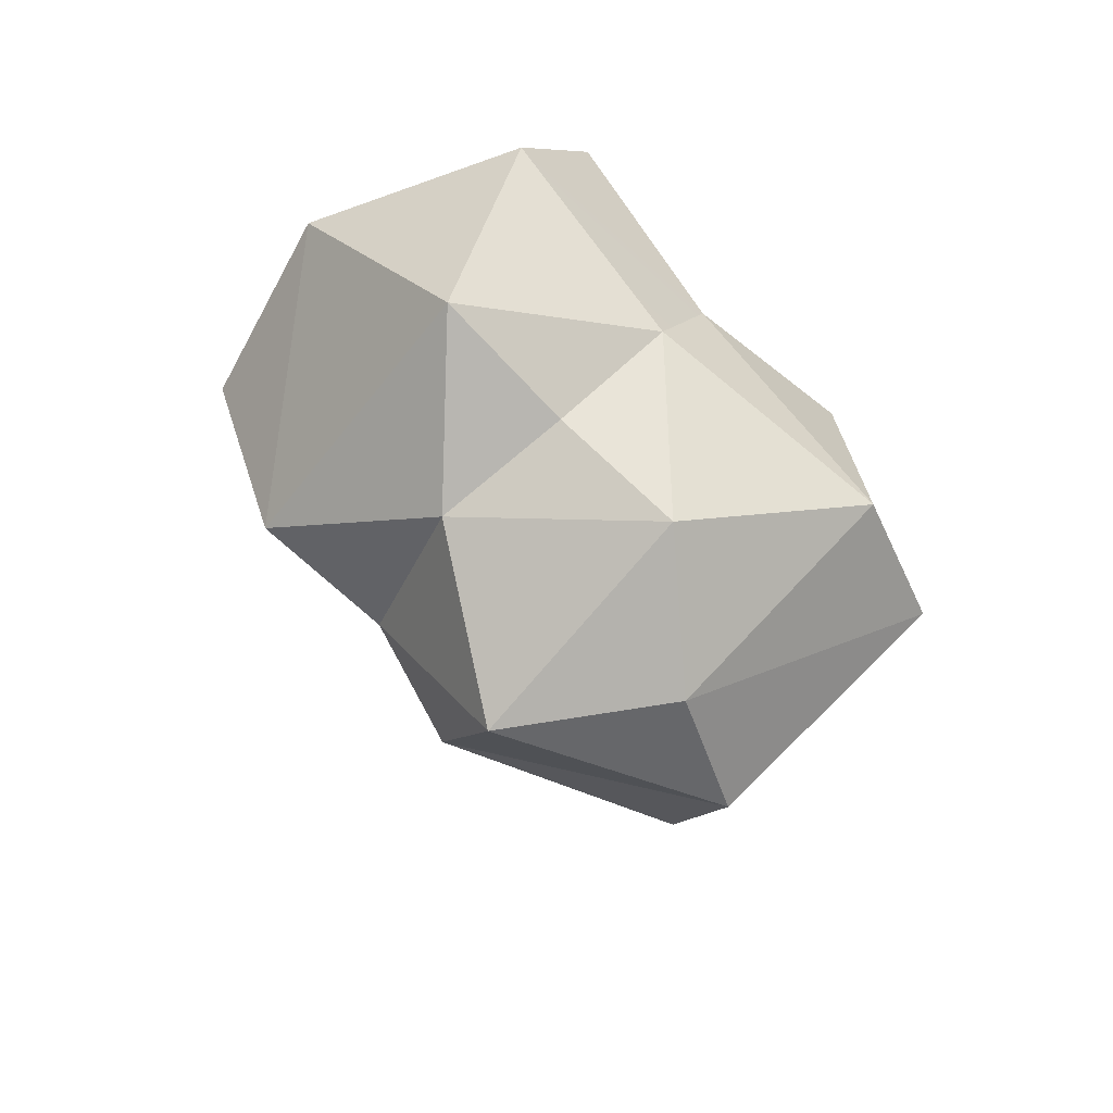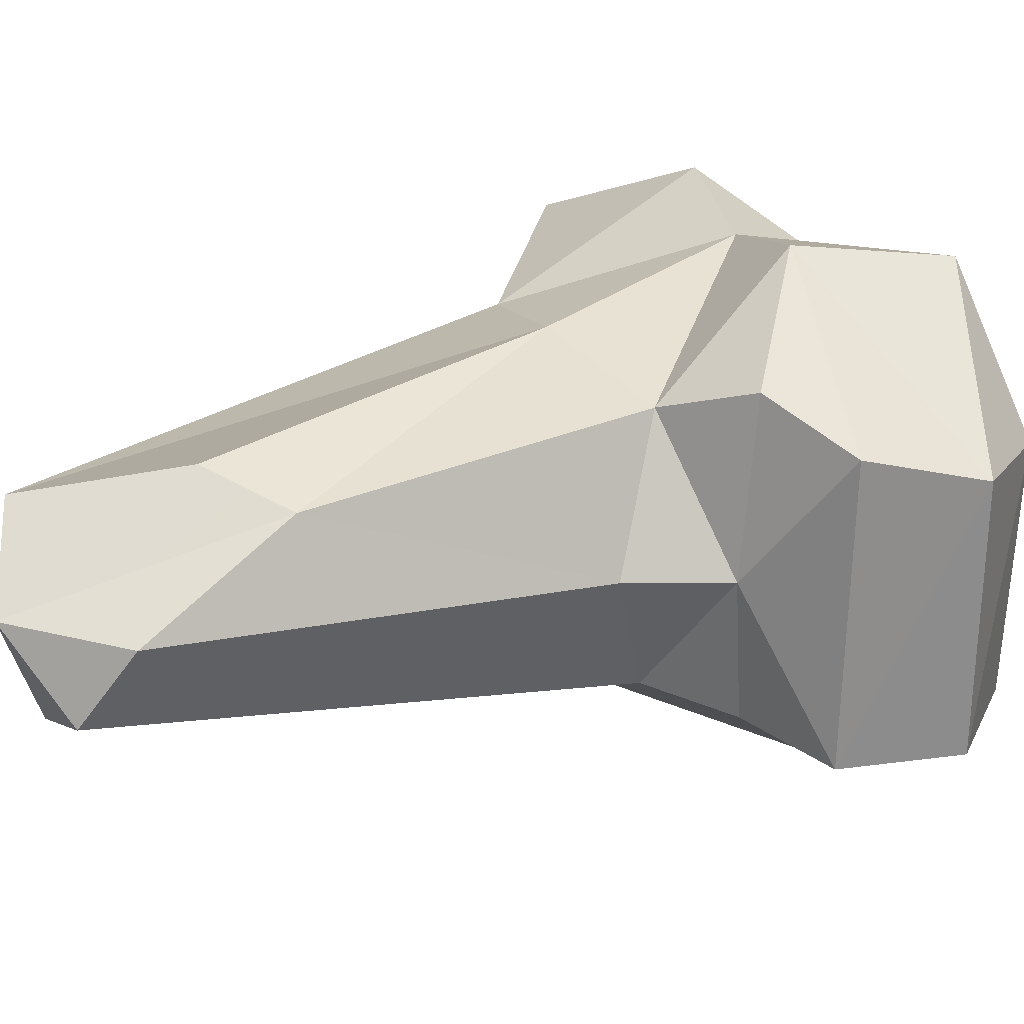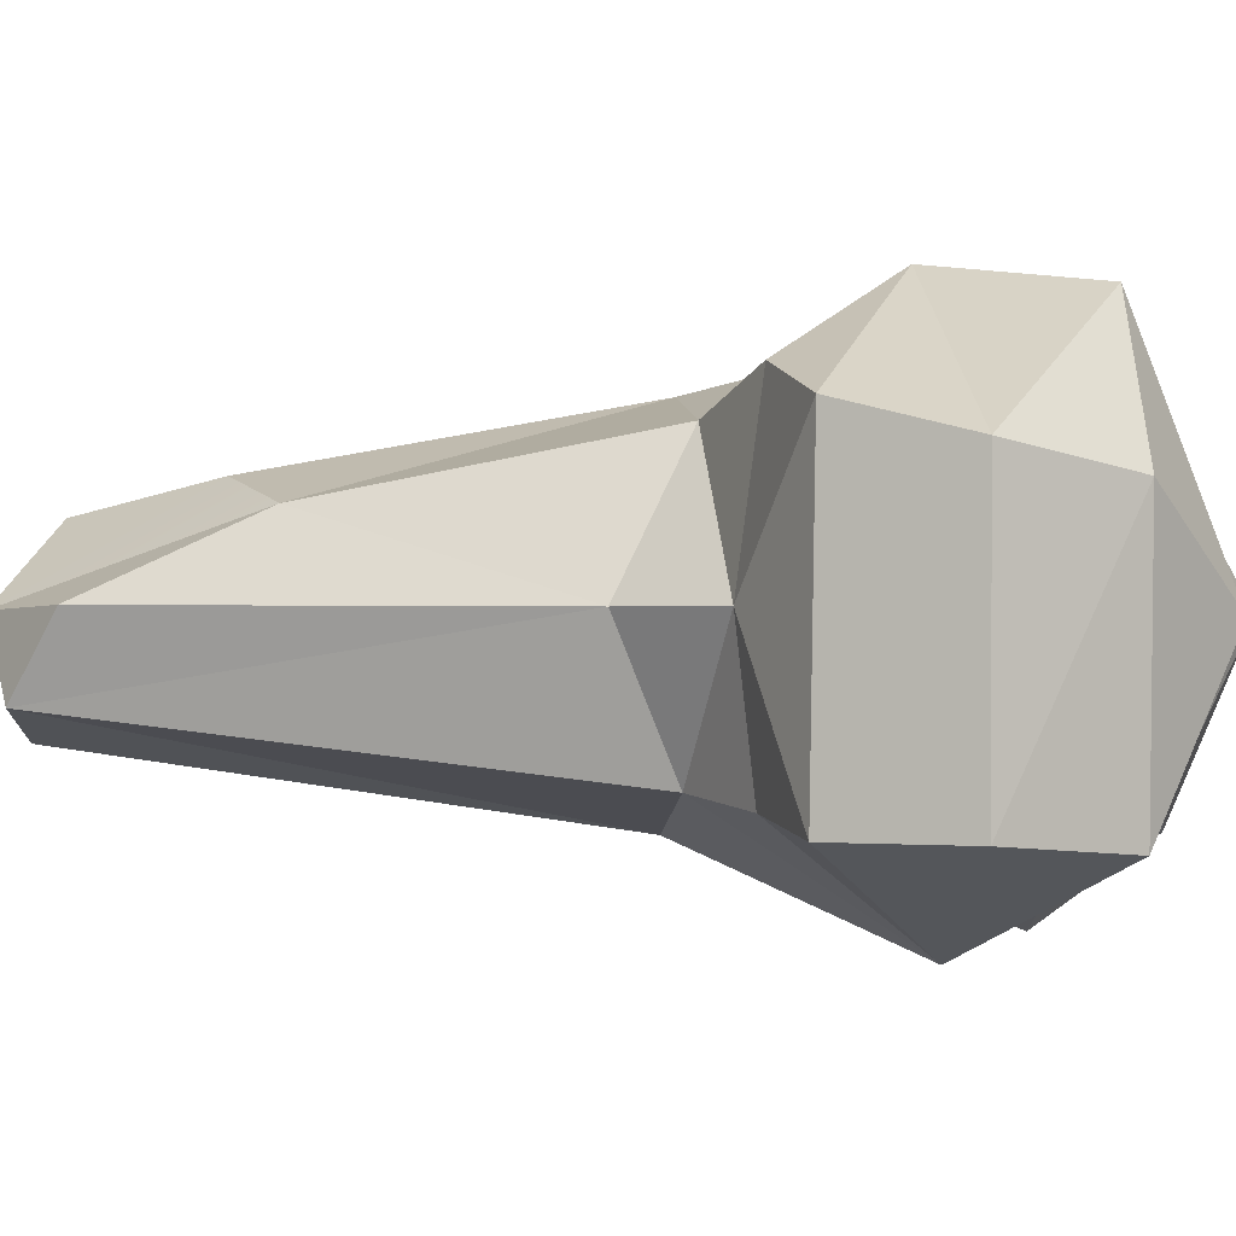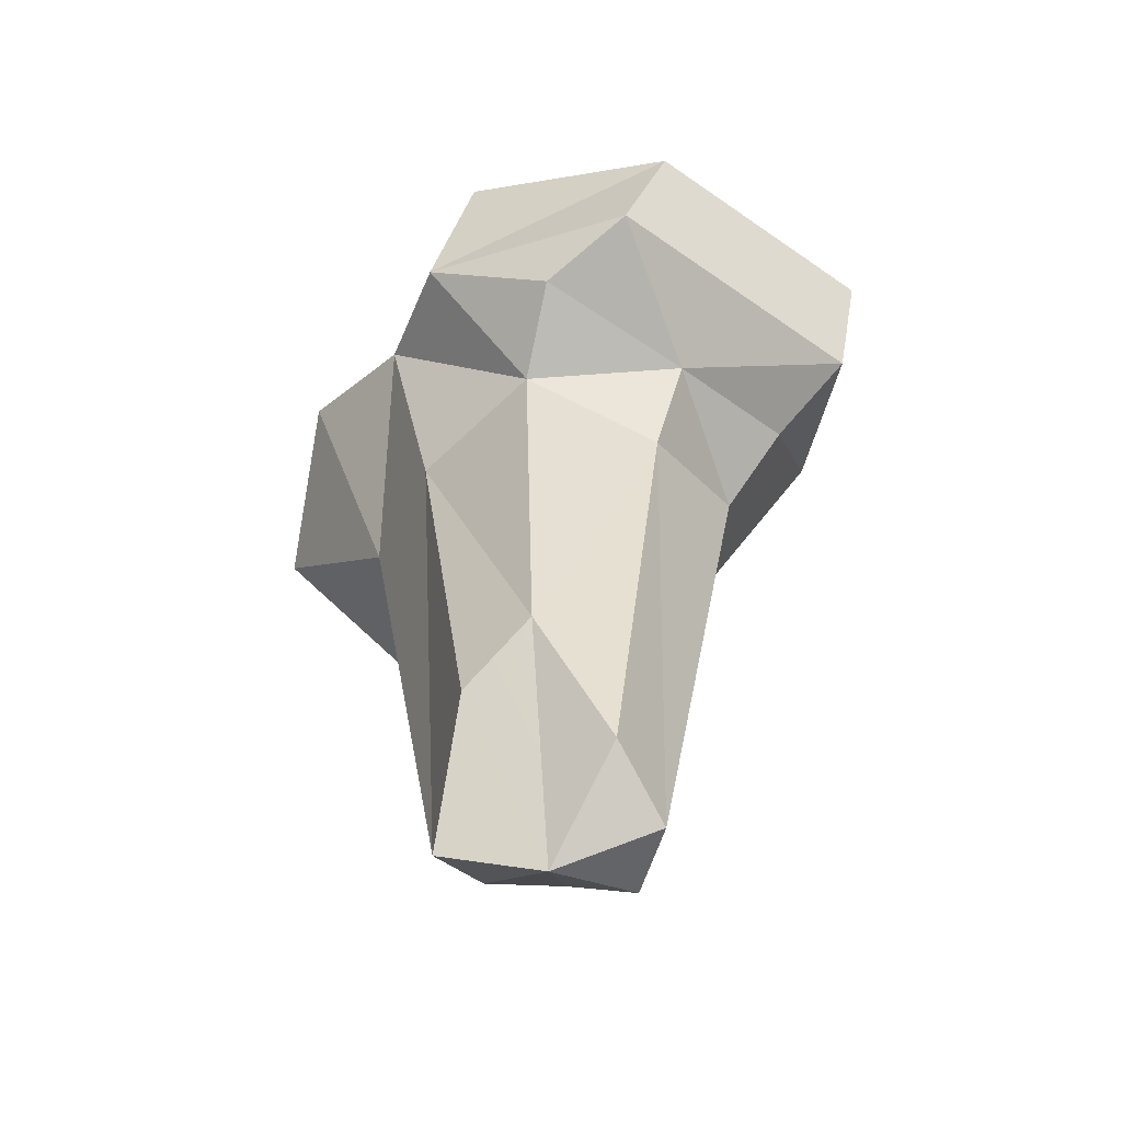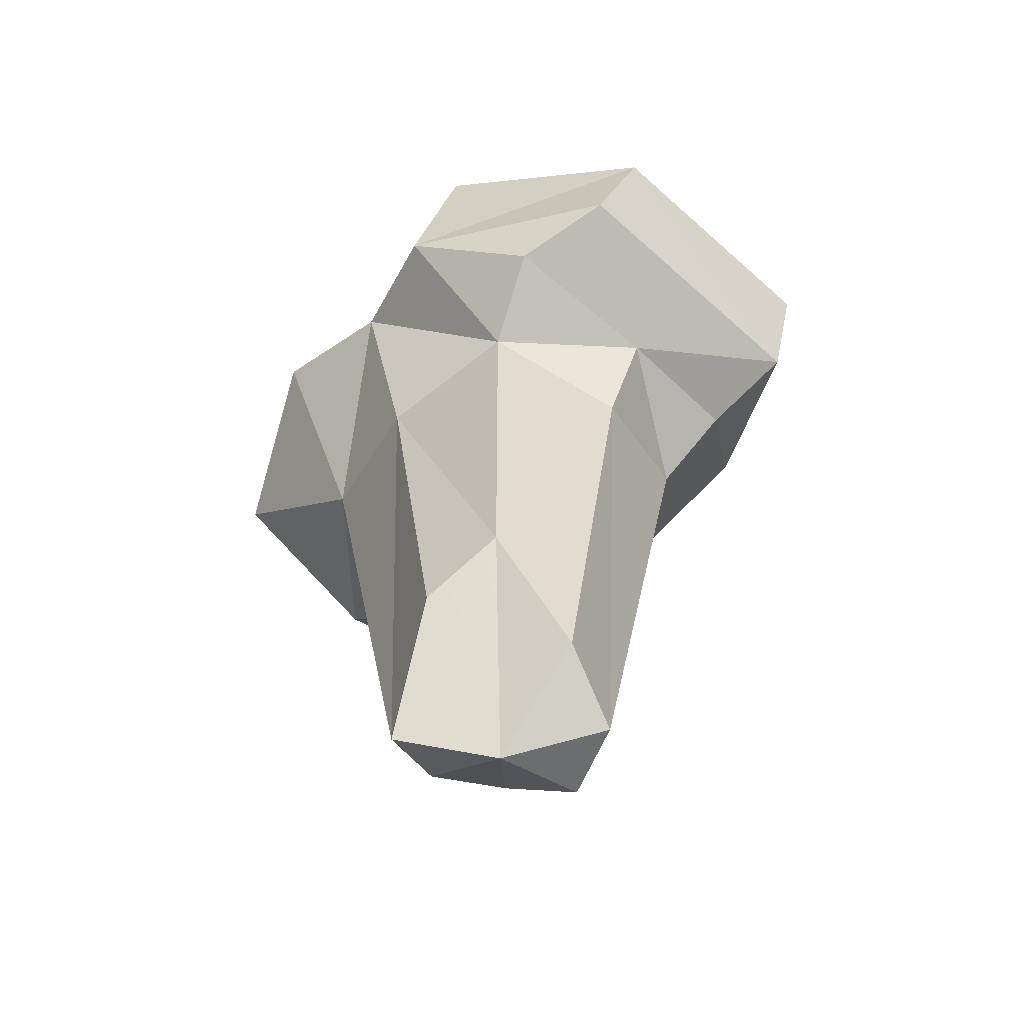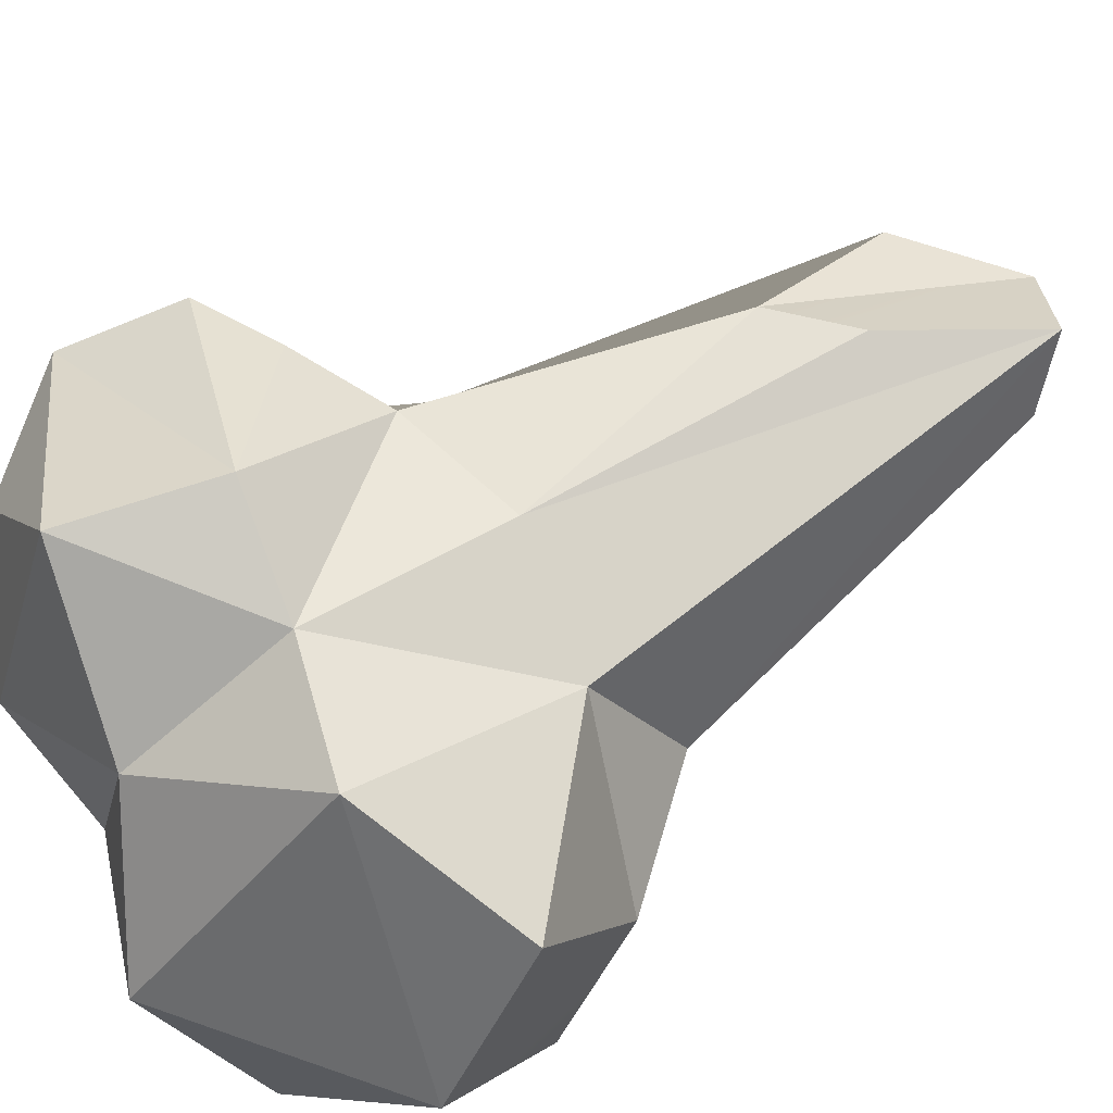
<metadata>
{"format":"obj","ext":"obj","renderer":"f3d","projection":"perspective","resolution":1024,"background":"white","views":[{"elev":73.9,"azim":46.4,"up":"+Y"},{"elev":25.1,"azim":60.7,"up":"+Z"},{"elev":-2.0,"azim":94.9,"up":"+Z"},{"elev":-55.5,"azim":54.5,"up":"+Y"},{"elev":-60.8,"azim":48.4,"up":"+Y"},{"elev":67.9,"azim":-123.0,"up":"+Z"}]}
</metadata>
<code>
g bone_break01
v 0.1083 0.08606 0.03344
v 0.09641 0.04819 -0.05021
v 0.09773 0.0499 0.04337
v -0.07072 0.1339 -0.05291
v -0.1083 0.1041 0.002405
v -0.09984 0.0648 -0.05055
v 0.0419 0.01819 -0.04095
v -0.004543 0.009703 -0.0519
v 0.02184 -0.143 -0.02162
v -0.004543 0.009703 -0.0519
v -0.00277 -0.1433 -0.03007
v 0.02184 -0.143 -0.02162
v 0.04098 0.02177 0.04329
v 0.05549 0.002602 0.000609
v 0.02184 -0.07777 0.02644
v 0.05549 0.002602 0.000609
v 0.03104 -0.1283 0.002412
v 0.02184 -0.07777 0.02644
v -0.04799 0.02206 0.04395
v -0.00403 0.01339 0.0532
v -0.02736 -0.1413 0.02643
v -0.00403 0.01339 0.0532
v -0.002772 -0.0952 0.03489
v -0.02736 -0.1413 0.02643
v -0.04799 0.02206 0.04395
v -0.02736 -0.1413 0.02643
v -0.06355 0.0009047 0.0005714
v -0.02736 -0.1413 0.02643
v -0.03656 -0.1297 0.002412
v -0.06355 0.0009047 0.0005714
v -0.005203 0.07784 0.0695
v 0.04821 0.1164 0.07274
v 0.03321 0.07006 0.07939
v 0.05549 0.002602 0.000609
v 0.04098 0.02177 0.04329
v 0.07019 0.03118 0.0001128
v 0.04098 0.02177 0.04329
v 0.06756 0.03817 0.05396
v 0.07019 0.03118 0.0001128
v 0.0419 0.01819 -0.04095
v 0.06669 0.03595 -0.0449
v 0.04157 0.07618 -0.07939
v -0.000944 0.1297 -0.04373
v 0.04516 0.1438 -0.00189
v 0.0002304 0.1379 -0.001448
v -0.07072 0.1339 -0.05291
v -0.09984 0.0648 -0.05055
v -0.06806 0.09913 -0.07824
v -0.04778 0.01971 -0.04273
v -0.09452 0.03705 0.0005599
v -0.06355 0.0009047 0.0005714
v -0.003981 0.1295 0.04125
v -0.04261 0.1548 0.001727
v 0.0002304 0.1379 -0.001448
v -0.000944 0.1297 -0.04373
v -0.003747 0.1023 -0.06519
v 0.07699 0.1198 -0.05352
v 0.1071 0.08553 -0.0506
v 0.07699 0.1198 -0.05352
v 0.04157 0.07618 -0.07939
v -0.003981 0.1295 0.04125
v 0.04516 0.1438 -0.00189
v 0.04821 0.1164 0.07274
v 0.04821 0.1164 0.07274
v -0.005203 0.07784 0.0695
v -0.003981 0.1295 0.04125
v -0.04261 0.1548 0.001727
v -0.1083 0.1041 0.002405
v -0.07072 0.1339 -0.05291
v -0.000944 0.1297 -0.04373
v -0.04261 0.1548 0.001727
v -0.07072 0.1339 -0.05291
v -0.06806 0.09913 -0.07824
v -0.003747 0.1023 -0.06519
v -0.07072 0.1339 -0.05291
v -0.000944 0.1297 -0.04373
v -0.04261 0.1548 0.001727
v -0.04813 0.09085 0.07568
v -0.1083 0.1041 0.002405
v -0.04261 0.1548 0.001727
v -0.003981 0.1295 0.04125
v -0.04813 0.09085 0.07568
v 0.08117 0.1209 0.02693
v 0.1083 0.08606 0.03344
v 0.04821 0.1164 0.07274
v 0.04516 0.1438 -0.00189
v 0.08117 0.1209 0.02693
v 0.04821 0.1164 0.07274
v 0.07699 0.1198 -0.05352
v 0.1071 0.08553 -0.0506
v 0.08117 0.1209 0.02693
v 0.1071 0.08553 -0.0506
v 0.1083 0.08606 0.03344
v 0.08117 0.1209 0.02693
v 0.04516 0.1438 -0.00189
v 0.07699 0.1198 -0.05352
v 0.08117 0.1209 0.02693
v 0.04516 0.1438 -0.00189
v -0.000944 0.1297 -0.04373
v 0.07699 0.1198 -0.05352
v 0.07699 0.1198 -0.05352
v -0.003747 0.1023 -0.06519
v 0.04157 0.07618 -0.07939
v -0.04261 0.1548 0.001727
v -0.000944 0.1297 -0.04373
v 0.0002304 0.1379 -0.001448
v -0.04799 0.02206 0.04395
v -0.09906 0.06822 0.05232
v -0.04813 0.09085 0.07568
v -0.09452 0.03705 0.0005599
v -0.09906 0.06822 0.05232
v -0.04799 0.02206 0.04395
v -0.04799 0.02206 0.04395
v -0.06355 0.0009047 0.0005714
v -0.09452 0.03705 0.0005599
v -0.04778 0.01971 -0.04273
v -0.09984 0.0648 -0.05055
v -0.09452 0.03705 0.0005599
v -0.04778 0.01971 -0.04273
v -0.003747 0.1023 -0.06519
v -0.06806 0.09913 -0.07824
v -0.09984 0.0648 -0.05055
v -0.04778 0.01971 -0.04273
v -0.06806 0.09913 -0.07824
v 0.04516 0.1438 -0.00189
v -0.003981 0.1295 0.04125
v 0.0002304 0.1379 -0.001448
v 0.09641 0.04819 -0.05021
v 0.1071 0.08553 -0.0506
v 0.04157 0.07618 -0.07939
v 0.06669 0.03595 -0.0449
v 0.09641 0.04819 -0.05021
v 0.04157 0.07618 -0.07939
v 0.07019 0.03118 0.0001128
v 0.09641 0.04819 -0.05021
v 0.06669 0.03595 -0.0449
v 0.06669 0.03595 -0.0449
v 0.0419 0.01819 -0.04095
v 0.07019 0.03118 0.0001128
v 0.0419 0.01819 -0.04095
v 0.05549 0.002602 0.000609
v 0.07019 0.03118 0.0001128
v 0.06756 0.03817 0.05396
v 0.09773 0.0499 0.04337
v 0.07019 0.03118 0.0001128
v 0.09773 0.0499 0.04337
v 0.06756 0.03817 0.05396
v 0.03321 0.07006 0.07939
v 0.06756 0.03817 0.05396
v 0.04098 0.02177 0.04329
v 0.03321 0.07006 0.07939
v 0.04821 0.1164 0.07274
v 0.1083 0.08606 0.03344
v 0.03321 0.07006 0.07939
v 0.1083 0.08606 0.03344
v 0.09773 0.0499 0.04337
v 0.03321 0.07006 0.07939
v -0.03656 -0.1297 0.002412
v -0.02736 -0.1239 -0.02161
v -0.06355 0.0009047 0.0005714
v -0.02736 -0.1239 -0.02161
v -0.04778 0.01971 -0.04273
v -0.06355 0.0009047 0.0005714
v -0.002772 -0.0952 0.03489
v -0.00403 0.01339 0.0532
v 0.02184 -0.07777 0.02644
v -0.00403 0.01339 0.0532
v 0.04098 0.02177 0.04329
v 0.02184 -0.07777 0.02644
v 0.03104 -0.1283 0.002412
v 0.05549 0.002602 0.000609
v 0.02184 -0.143 -0.02162
v 0.05549 0.002602 0.000609
v 0.0419 0.01819 -0.04095
v 0.02184 -0.143 -0.02162
v -0.00277 -0.1433 -0.03007
v -0.004543 0.009703 -0.0519
v -0.02736 -0.1239 -0.02161
v -0.004543 0.009703 -0.0519
v -0.04778 0.01971 -0.04273
v -0.02736 -0.1239 -0.02161
v -0.09906 0.06822 0.05232
v -0.09452 0.03705 0.0005599
v -0.1083 0.1041 0.002405
v -0.09984 0.0648 -0.05055
v -0.1083 0.1041 0.002405
v -0.04813 0.09085 0.07568
v -0.09906 0.06822 0.05232
v 0.03321 0.07006 0.07939
v 0.04098 0.02177 0.04329
v -0.005203 0.07784 0.0695
v 0.04098 0.02177 0.04329
v -0.00403 0.01339 0.0532
v -0.005203 0.07784 0.0695
v -0.00403 0.01339 0.0532
v -0.04799 0.02206 0.04395
v -0.005203 0.07784 0.0695
v -0.04799 0.02206 0.04395
v -0.04813 0.09085 0.07568
v -0.005203 0.07784 0.0695
v 0.07019 0.03118 0.0001128
v 0.09773 0.0499 0.04337
v 0.09641 0.04819 -0.05021
v 0.1083 0.08606 0.03344
v 0.1071 0.08553 -0.0506
v 0.09641 0.04819 -0.05021
v -0.04778 0.01971 -0.04273
v -0.004543 0.009703 -0.0519
v -0.003747 0.1023 -0.06519
v -0.003747 0.1023 -0.06519
v -0.004543 0.009703 -0.0519
v 0.04157 0.07618 -0.07939
v -0.004543 0.009703 -0.0519
v 0.0419 0.01819 -0.04095
v 0.04157 0.07618 -0.07939
v -0.005203 0.07784 0.0695
v -0.04813 0.09085 0.07568
v -0.003981 0.1295 0.04125
v -0.02736 -0.1413 0.02643
v -0.002772 -0.0952 0.03489
v -0.002759 -0.1548 0.002411
v 0.02184 -0.07777 0.02644
v -0.00277 -0.1433 -0.03007
v -0.002759 -0.1548 0.002411
v 0.02184 -0.143 -0.02162
v -0.002759 -0.1548 0.002411
v 0.03104 -0.1283 0.002412
v 0.02184 -0.143 -0.02162
v -0.002759 -0.1548 0.002411
v 0.02184 -0.07777 0.02644
v 0.03104 -0.1283 0.002412
v -0.03656 -0.1297 0.002412
v -0.02736 -0.1413 0.02643
v -0.002759 -0.1548 0.002411
v -0.02736 -0.1239 -0.02161
v -0.03656 -0.1297 0.002412
v -0.002759 -0.1548 0.002411
v -0.00277 -0.1433 -0.03007
v -0.02736 -0.1239 -0.02161
v -0.002759 -0.1548 0.002411
g bone_break01_0
f 3 2 1
f 6 5 4
f 9 8 7
f 12 11 10
f 15 14 13
f 18 17 16
f 21 20 19
f 24 23 22
f 27 26 25
f 30 29 28
f 33 32 31
f 36 35 34
f 39 38 37
f 42 41 40
f 45 44 43
f 48 47 46
f 51 50 49
f 54 53 52
f 57 56 55
f 60 59 58
f 63 62 61
f 66 65 64
f 69 68 67
f 72 71 70
f 75 74 73
f 75 76 74
f 79 78 77
f 82 81 80
f 85 84 83
f 88 87 86
f 91 90 89
f 94 93 92
f 97 96 95
f 100 99 98
f 103 102 101
f 106 105 104
f 109 108 107
f 112 111 110
f 115 114 113
f 118 117 116
f 121 120 119
f 124 123 122
f 127 126 125
f 130 129 128
f 133 132 131
f 136 135 134
f 139 138 137
f 142 141 140
f 145 144 143
f 148 147 146
f 151 150 149
f 154 153 152
f 157 156 155
f 160 159 158
f 163 162 161
f 166 165 164
f 169 168 167
f 172 171 170
f 175 174 173
f 178 177 176
f 181 180 179
f 184 183 182
f 184 185 183
f 188 187 186
f 191 190 189
f 194 193 192
f 197 196 195
f 200 199 198
f 203 202 201
f 206 205 204
f 209 208 207
f 212 211 210
f 215 214 213
f 218 217 216
f 221 220 219
f 222 220 221
f 225 224 223
f 228 227 226
f 231 230 229
f 234 233 232
f 237 236 235
f 240 239 238

</code>
